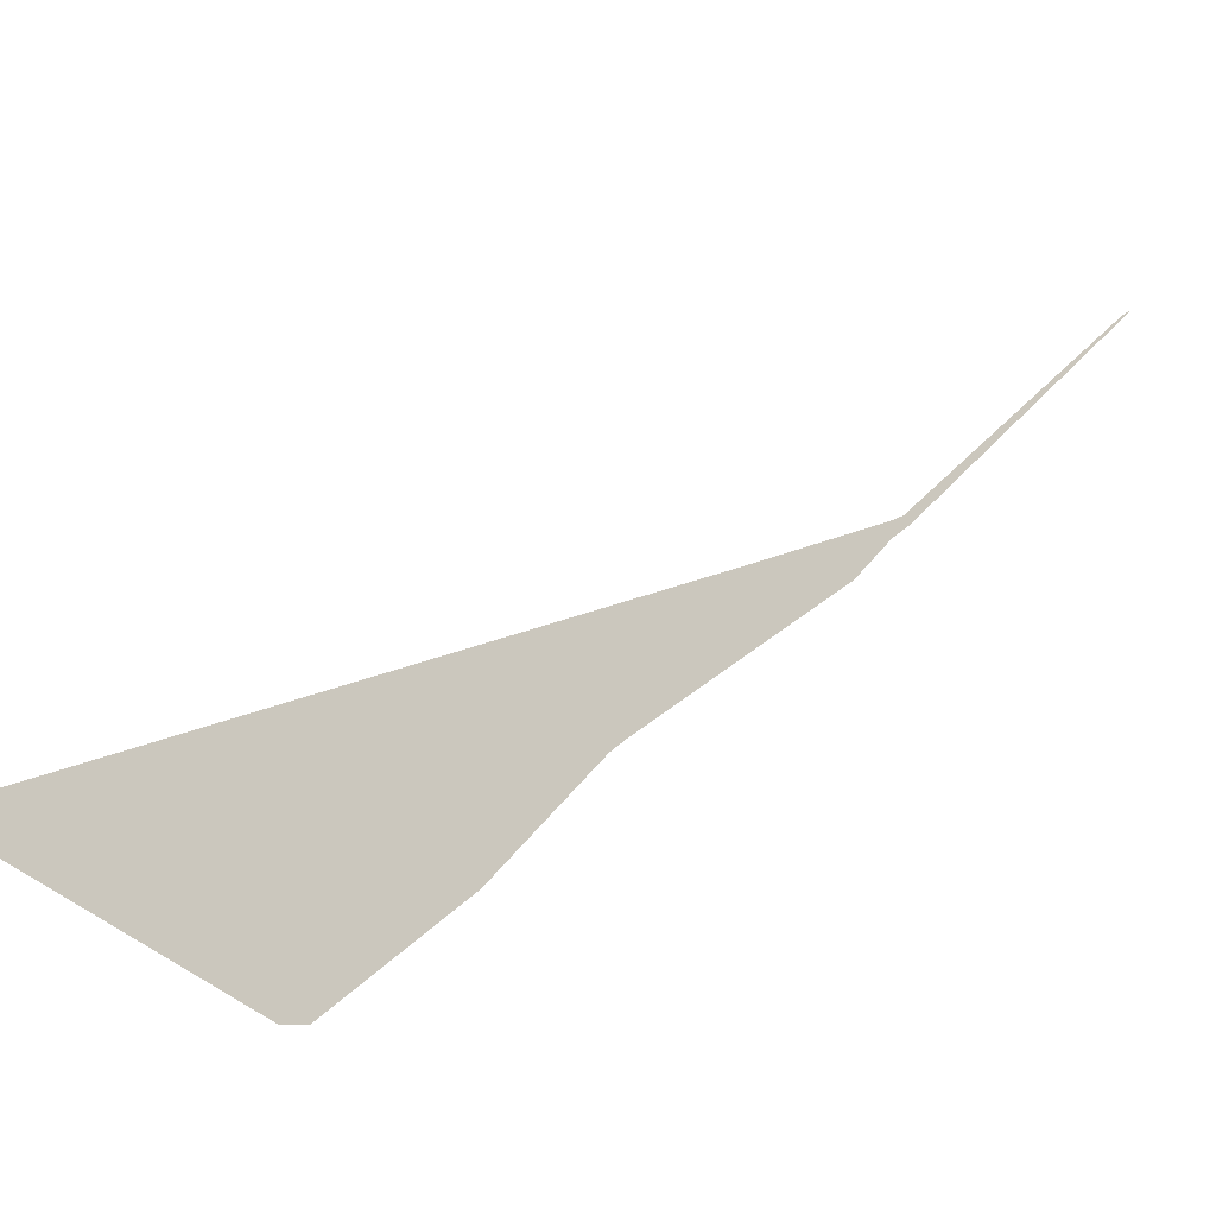
<metadata>
{"format":"obj","ext":"obj","renderer":"f3d","projection":"perspective","resolution":1024,"background":"white","views":[{"elev":-12.3,"azim":57.3,"up":"+Z"}]}
</metadata>
<code>
v 28.91 26.12 15.09
v 28.91 26.19 15
v 28.91 27 14.61
v 28.91 27.09 14.62
v 28.91 27.59 15
v 28.91 28 15.41
v 28.91 28.05 15.45
v 28.91 28.86 16
v 28.91 29 16.14
v 28.91 29.07 16.2
v 28.91 29.96 17
v 28.91 29.98 17.02
v 28.91 29.96 17.01
v 28.91 29.95 17
v 28.91 29.05 16.22
v 28.91 29 16.2
v 28.91 28.48 16
v 28.91 28.48 16
v 28.91 26.01 15.08
v 28.91 26.03 15.05
f 5 4 3
f 8 7 18
f 14 13 11
f 5 3 2
f 1 5 2
f 1 6 5
f 9 16 10
f 9 8 16
f 15 10 16
f 12 11 13
f 19 18 1
f 11 10 14
f 14 10 15
f 8 17 16
f 8 18 17
f 7 6 18
f 18 6 1
f 20 19 1

</code>
